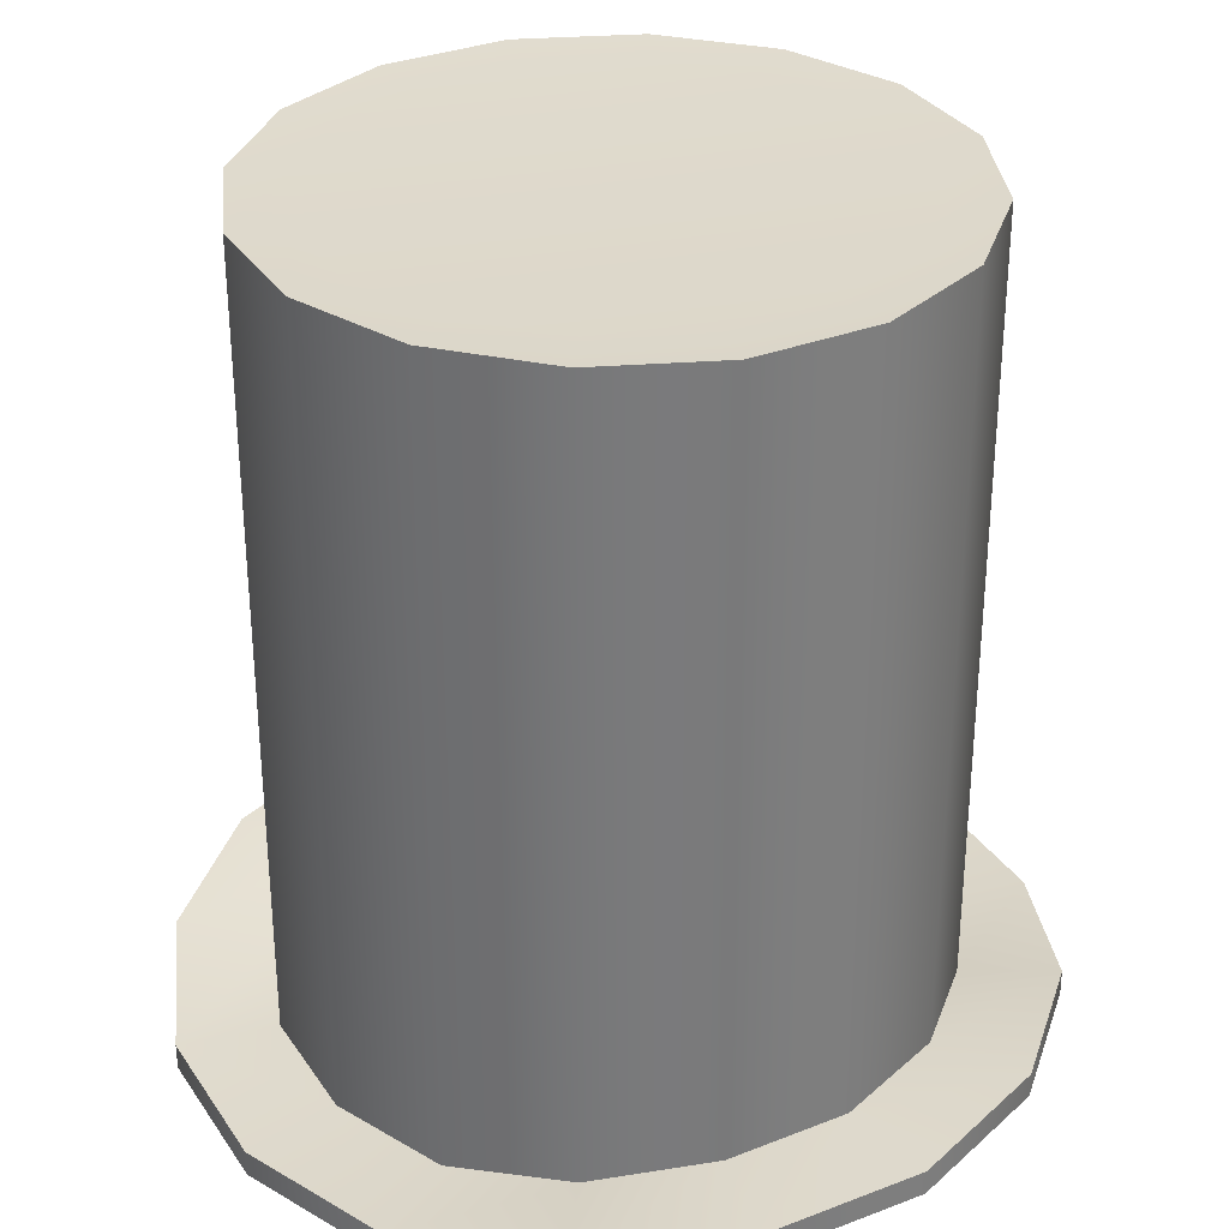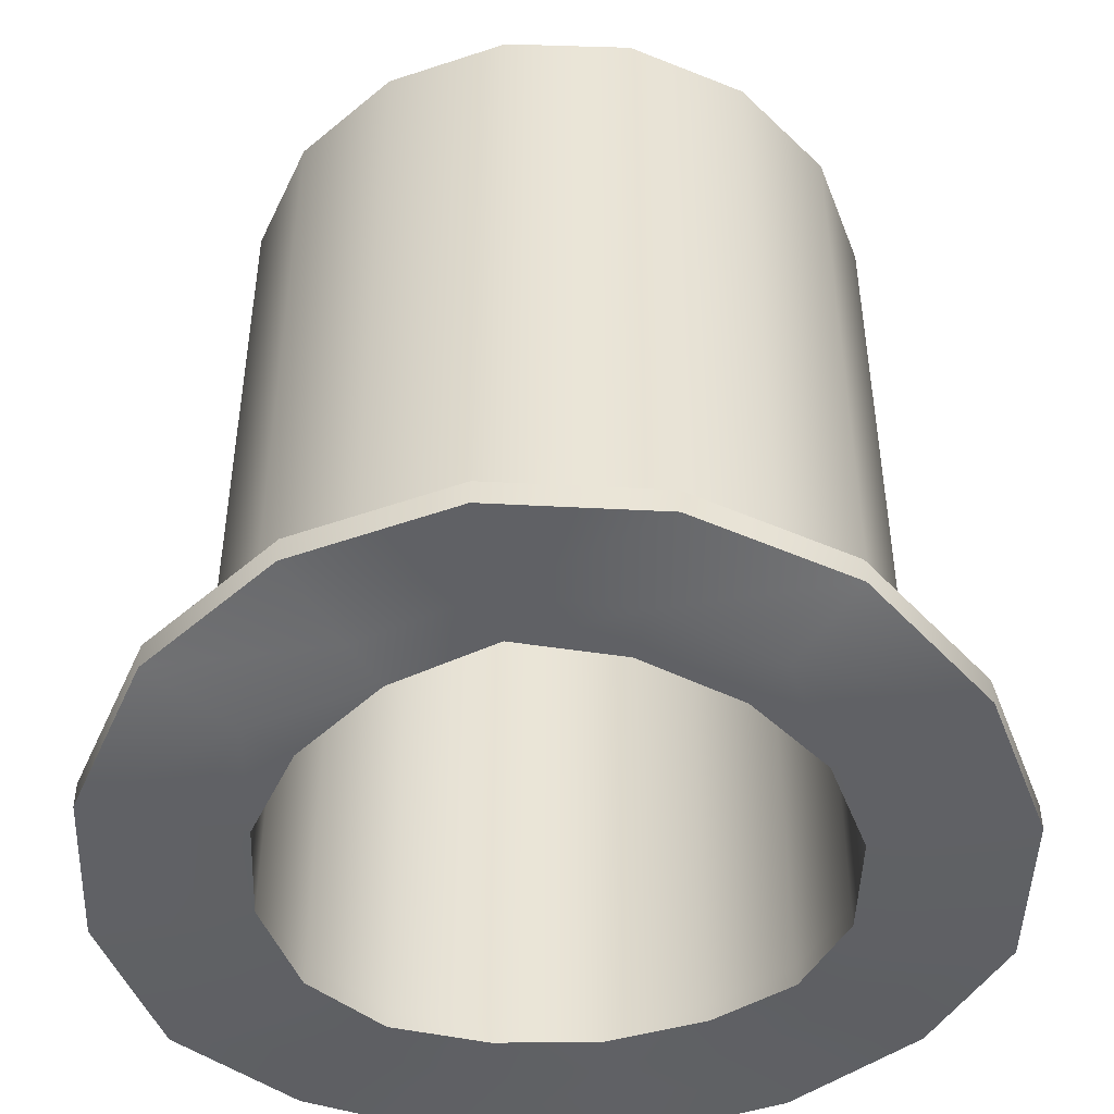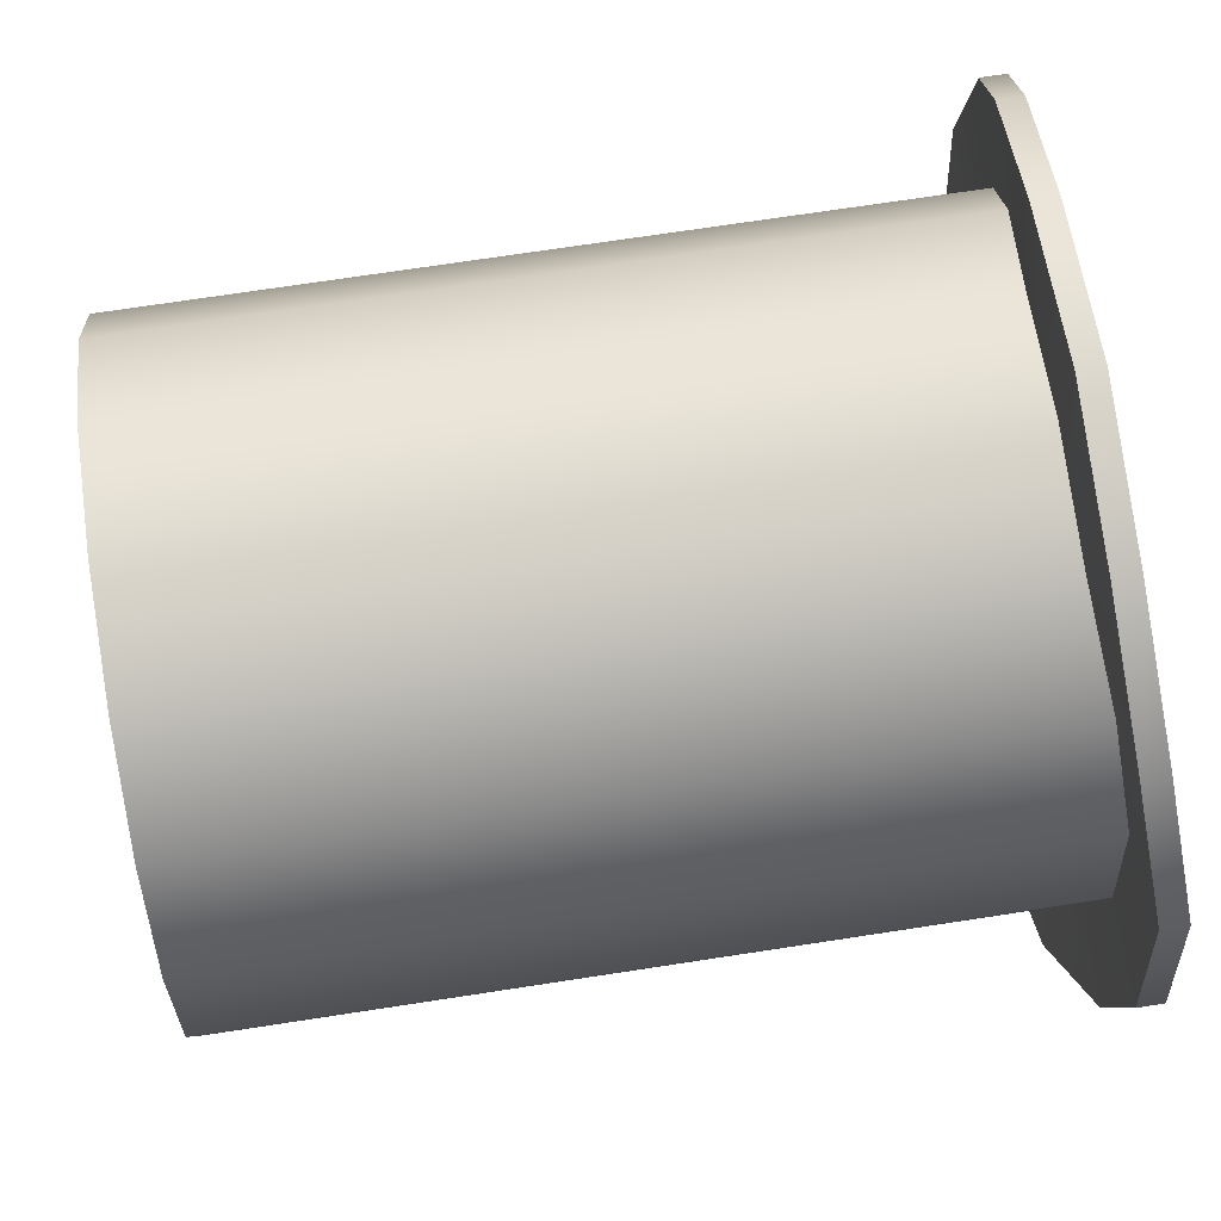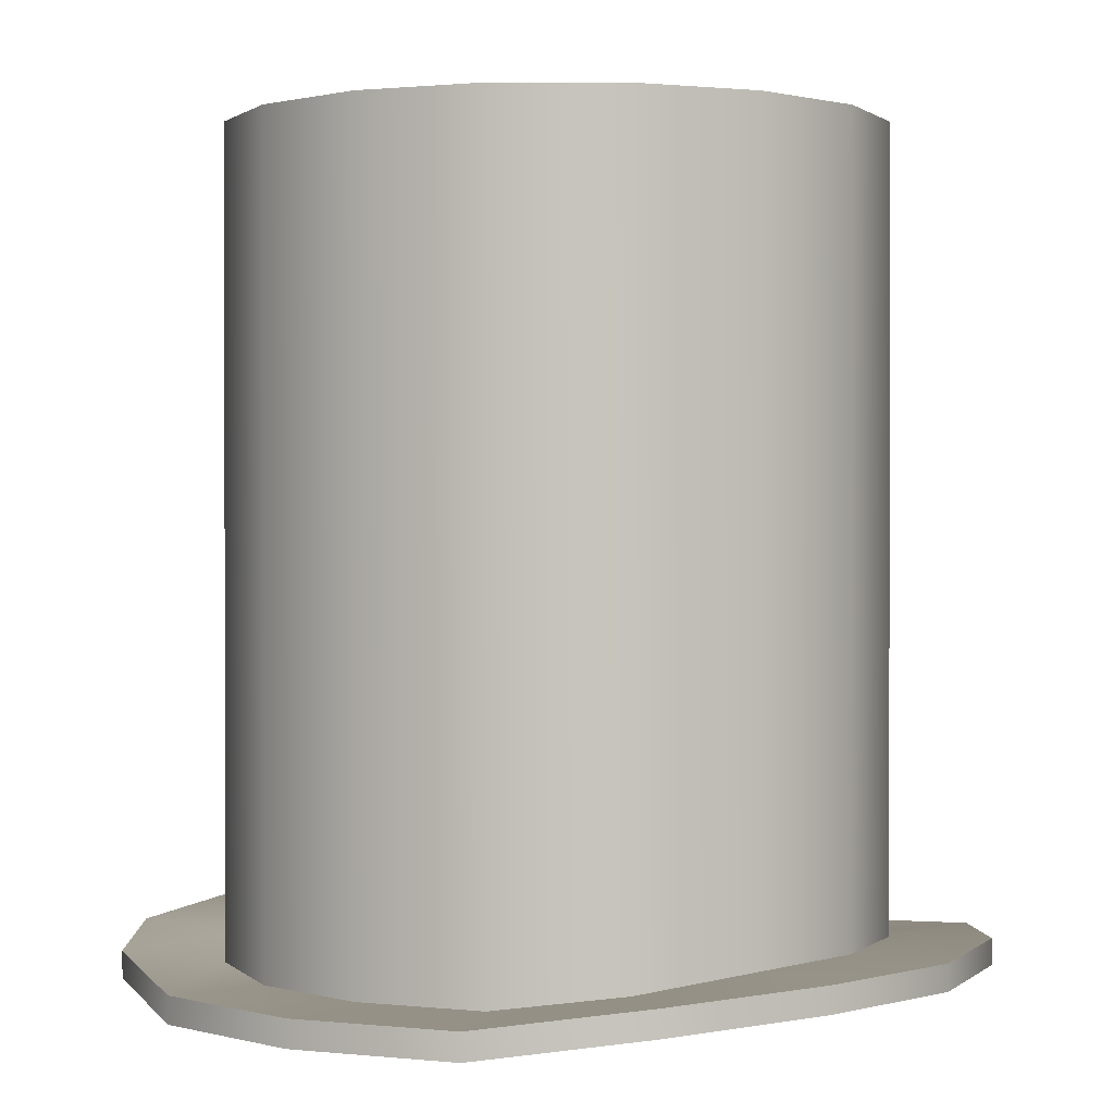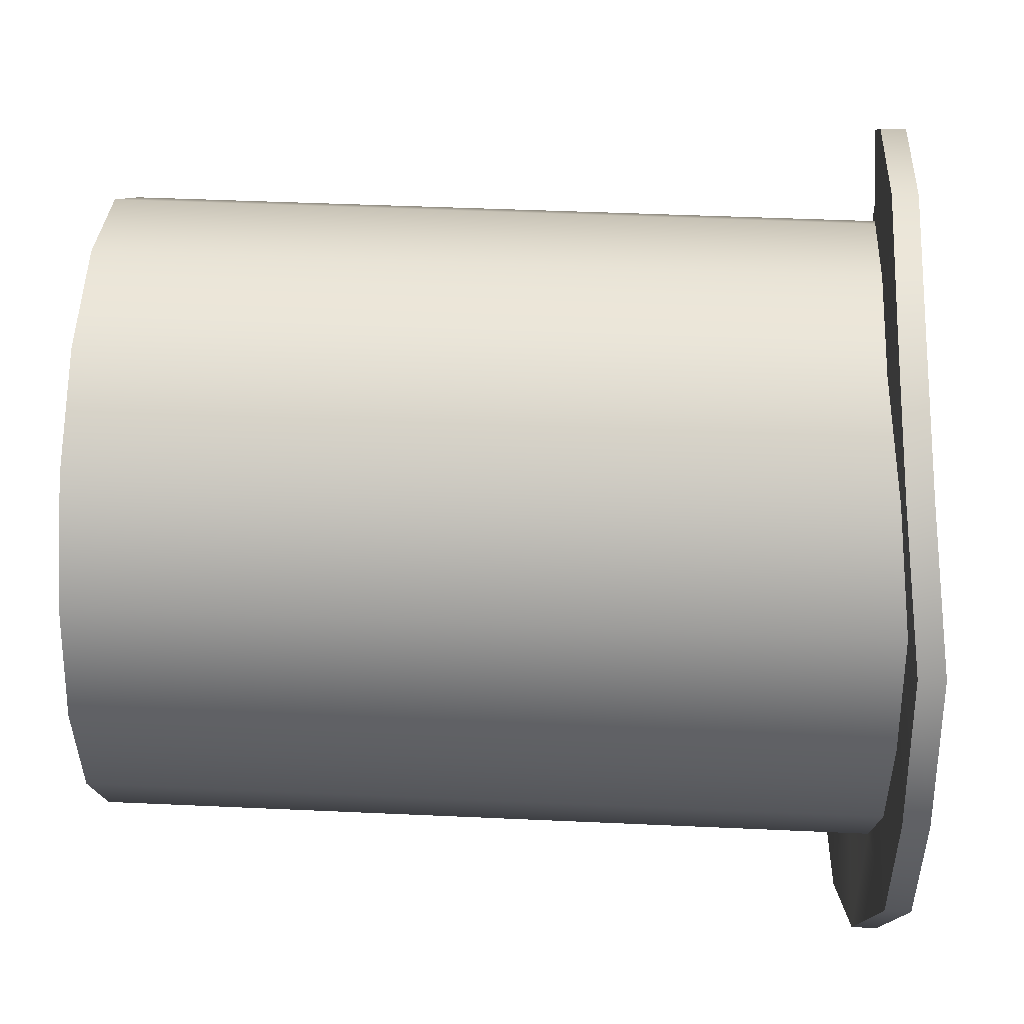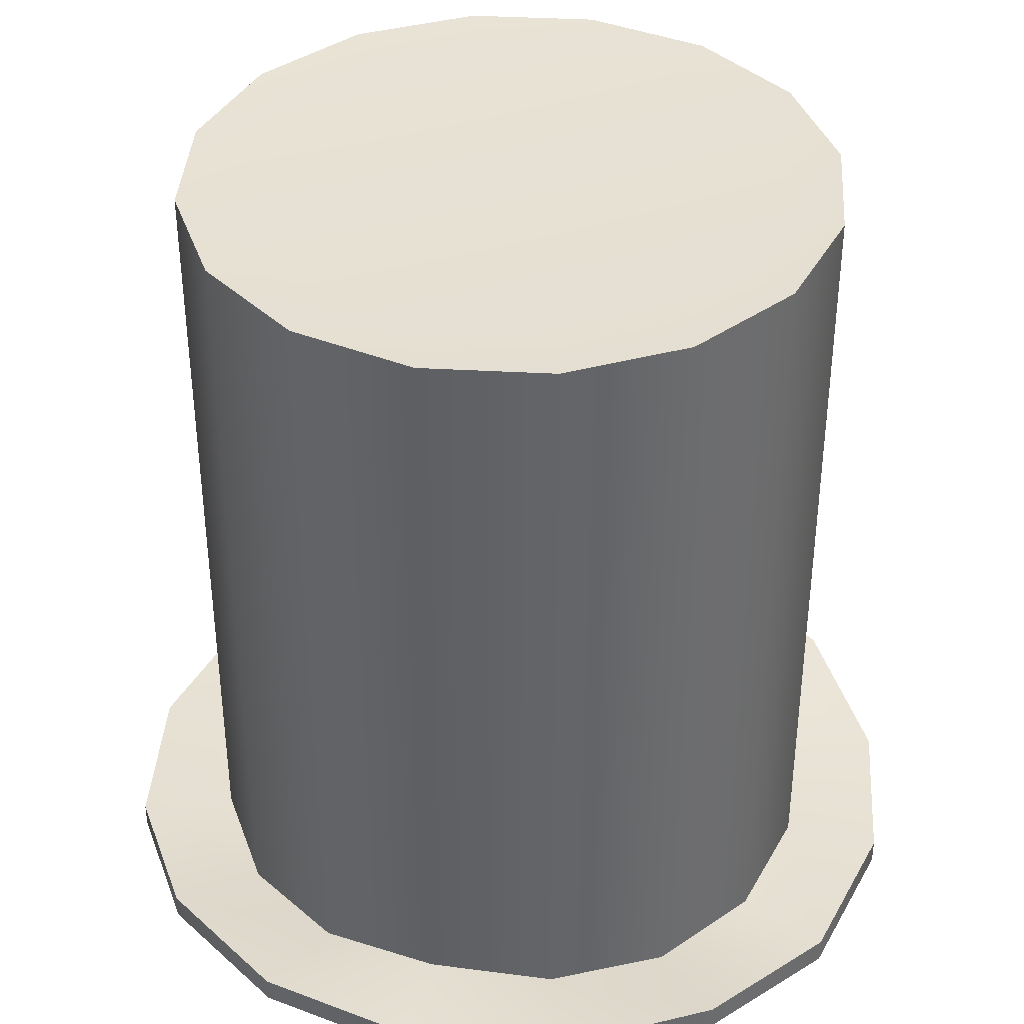
<metadata>
{"format":"obj","ext":"obj","renderer":"f3d","projection":"perspective","resolution":1024,"background":"white","views":[{"elev":32.2,"azim":-39.6,"up":"+Y"},{"elev":-47.2,"azim":-170.7,"up":"+Y"},{"elev":71.7,"azim":-98.7,"up":"+Z"},{"elev":1.0,"azim":-56.5,"up":"+Y"},{"elev":41.6,"azim":-86.8,"up":"+Z"},{"elev":39.1,"azim":-164.8,"up":"+Y"}]}
</metadata>
<code>
v 0 -1.004 -1
v 0.3827 -1.048 -0.9239
v 0.7071 -1.08 -0.7071
v 0.9239 -1.089 -0.3827
v 1 -1.089 0
v 0.9239 -1.089 0.3827
v 0.7071 -1.048 0.7071
v 0.3827 -1.004 0.9239
v -0 -1 1
v -0.3827 -1.004 0.9239
v -0.7071 -1.048 0.7071
v -0.9239 -1.089 0.3827
v -1 -1.089 -0
v -0.9239 -1.089 -0.3827
v -0.7071 -1.08 -0.7071
v -0.3827 -1.048 -0.9239
v 0 -0.925 -1
v 0.3827 -0.9679 -0.9239
v 0.7071 -0.9993 -0.7071
v 0.9239 -1.008 -0.3827
v 1 -1.008 0
v 0.9239 -1.008 0.3827
v 0.7071 -0.9682 0.7071
v 0.3827 -0.925 0.9239
v -0 -0.9211 1
v -0.3827 -0.925 0.9239
v -0.7071 -0.9682 0.7071
v -0.9239 -1.008 0.3827
v -1 -1.008 -0
v -0.9239 -1.008 -0.3827
v -0.7071 -0.9993 -0.7071
v -0.3827 -0.9679 -0.9239
v 0 -1 -1.302
v 0.4982 -1.014 -1.203
v 0.4982 -0.9345 -1.203
v 0.9206 -1.036 -0.9206
v 0.9206 -0.9559 -0.9206
v 1.203 -1.089 -0.4982
v 1.203 -1.008 -0.4982
v 1.302 -1.089 0
v 1.302 -1.008 0
v 1.203 -1.089 0.4982
v 1.203 -1.008 0.4982
v 0.9206 -1.03 0.9206
v 0.9206 -0.9497 0.9206
v 0.4982 -1 1.203
v 0.4982 -0.9211 1.203
v -0 -1 1.302
v -0 -0.9211 1.302
v -0.4982 -1 1.203
v -0.4982 -0.9211 1.203
v -0.9206 -1.03 0.9206
v -0.9206 -0.9497 0.9206
v -1.203 -1.089 0.4982
v -1.203 -1.008 0.4982
v -1.302 -1.089 -0
v -1.302 -1.008 -0
v -1.203 -1.089 -0.4982
v -1.203 -1.008 -0.4982
v -0.9206 -1.036 -0.9206
v -0.9206 -0.9559 -0.9206
v -0.4982 -1.014 -1.203
v -0.4982 -0.9345 -1.203
v 0 -0.9211 -1.302
v 0 -1.005 -0.8335
v 0.319 -1.052 -0.77
v 0.5894 -1.083 -0.5894
v 0.77 -1.083 -0.319
v 0.8335 -1.083 0
v 0.77 -1.083 0.319
v 0.5894 -1.052 0.5894
v 0.319 -1.005 0.77
v -0 -0.9934 0.8335
v -0.319 -1.005 0.77
v -0.5894 -1.052 0.5894
v -0.77 -1.083 0.319
v -0.8335 -1.083 -0
v -0.77 -1.083 -0.319
v -0.5894 -1.083 -0.5894
v -0.319 -1.052 -0.77
v -0.319 -0.9853 -0.77
v 0 -0.9391 -0.8335
v -0.5894 -1.015 -0.5894
v -0.77 -1.015 -0.319
v -0.8335 -1.015 -0
v -0.77 -1.015 0.319
v -0.5894 -0.9853 0.5894
v -0.319 -0.9391 0.77
v -0 -0.9276 0.8335
v 0.319 -0.9391 0.77
v 0.5894 -0.9853 0.5894
v 0.77 -1.015 0.319
v 0.8335 -1.015 0
v 0.77 -1.015 -0.319
v 0.5894 -1.015 -0.5894
v 0.319 -0.9853 -0.77
v -0.3827 1.268 -0.9239
v 0 1.268 -1
v -0.7071 1.268 -0.7071
v -0.9239 1.268 -0.3827
v -1 1.268 -0
v -0.9239 1.268 0.3827
v -0.7071 1.268 0.7071
v -0.3827 1.268 0.9239
v -0 1.268 1
v 0.3827 1.268 0.9239
v 0.7071 1.268 0.7071
v 0.9239 1.268 0.3827
v 1 1.268 0
v 0.9239 1.268 -0.3827
v 0.7071 1.268 -0.7071
v 0.3827 1.268 -0.9239
v 0.8335 1.262 0
v 0.77 1.262 0.319
v 0.5894 1.262 0.5894
v 0.319 1.262 0.77
v -0.319 1.262 0.77
v -0 1.262 0.8335
v -0.319 1.262 -0.77
v 0 1.262 -0.8335
v -0.5894 1.262 -0.5894
v -0.77 1.262 -0.319
v -0.8335 1.262 -0
v -0.77 1.262 0.319
v -0.5894 1.262 0.5894
v 0.77 1.262 -0.319
v 0.5894 1.262 -0.5894
v 0.319 1.262 -0.77
v -0.3827 1.479 -0.9239
v 0 1.479 -1
v -0.7071 1.479 -0.7071
v -0.9239 1.479 -0.3827
v -1 1.479 -0
v -0.9239 1.479 0.3827
v -0.7071 1.479 0.7071
v -0.3827 1.479 0.9239
v -0 1.479 1
v 0.3827 1.479 0.9239
v 0.7071 1.479 0.7071
v 0.9239 1.479 0.3827
v 1 1.479 0
v 0.9239 1.479 -0.3827
v 0.7071 1.479 -0.7071
v 0.3827 1.479 -0.9239
v 0.8335 1.473 0
v 0.77 1.473 0.319
v 0.5894 1.473 0.5894
v 0.319 1.473 0.77
v -0.319 1.473 0.77
v -0 1.473 0.8335
v -0.319 1.473 -0.77
v 0 1.473 -0.8335
v -0.5894 1.473 -0.5894
v -0.77 1.473 -0.319
v -0.8335 1.473 -0
v -0.77 1.473 0.319
v -0.5894 1.473 0.5894
v 0.77 1.473 -0.319
v 0.5894 1.473 -0.5894
v 0.319 1.473 -0.77
f 26 53 51
f 16 60 62
f 7 42 44
f 27 55 53
f 10 52 11
f 29 55 28
f 1 34 2
f 29 59 57
f 15 58 60
f 5 42 6
f 31 59 30
f 17 35 64
f 9 50 10
f 32 61 31
f 18 37 35
f 17 63 32
f 63 33 62
f 61 62 60
f 59 60 58
f 57 58 56
f 55 56 54
f 52 55 54
f 50 53 52
f 49 50 48
f 47 48 46
f 45 46 44
f 43 44 42
f 41 42 40
f 39 40 38
f 36 39 38
f 34 37 36
f 33 35 34
f 25 51 49
f 2 36 3
f 11 54 12
f 25 47 24
f 8 44 46
f 1 62 33
f 24 45 23
f 23 43 22
f 3 38 4
f 12 56 13
f 21 43 41
f 9 46 48
f 21 39 20
f 19 39 37
f 4 40 5
f 13 58 14
f 14 77 13
f 5 68 4
f 90 115 91
f 17 97 98
f 9 72 8
f 19 110 20
f 13 76 12
f 3 68 67
f 89 116 90
f 20 109 21
f 16 65 80
f 7 72 71
f 89 117 118
f 11 76 75
f 3 66 2
f 21 108 22
f 65 96 82
f 66 95 96
f 67 94 95
f 94 69 93
f 93 70 92
f 92 71 91
f 91 72 90
f 90 73 89
f 88 73 74
f 87 74 75
f 86 75 76
f 86 77 85
f 85 78 84
f 84 79 83
f 83 80 81
f 81 65 82
f 88 125 117
f 23 108 107
f 87 124 125
f 9 74 73
f 24 107 106
f 85 124 86
f 6 69 5
f 15 78 14
f 25 106 105
f 2 65 1
f 84 123 85
f 11 74 10
f 25 104 26
f 7 70 6
f 15 80 79
f 83 122 84
f 112 143 111
f 104 135 103
f 111 142 110
f 103 134 102
f 110 141 109
f 102 133 101
f 109 140 108
f 101 132 100
f 108 139 107
f 100 131 99
f 107 138 106
f 99 129 97
f 106 137 105
f 98 144 112
f 97 130 98
f 18 111 19
f 32 99 97
f 91 114 92
f 17 112 18
f 31 100 99
f 92 113 93
f 29 100 30
f 93 126 94
f 28 101 29
f 94 127 95
f 82 119 81
f 27 102 28
f 96 127 128
f 81 121 83
f 26 103 27
f 82 128 120
f 105 136 104
f 143 158 142
f 142 145 141
f 140 145 146
f 140 147 139
f 139 148 138
f 138 150 137
f 137 149 136
f 129 152 130
f 144 159 143
f 131 151 129
f 130 160 144
f 132 153 131
f 133 154 132
f 133 156 155
f 135 156 134
f 135 149 157
f 148 158 151
f 26 27 53
f 16 15 60
f 7 6 42
f 27 28 55
f 10 50 52
f 29 57 55
f 1 33 34
f 29 30 59
f 15 14 58
f 5 40 42
f 31 61 59
f 17 18 35
f 9 48 50
f 32 63 61
f 18 19 37
f 17 64 63
f 63 64 33
f 61 63 62
f 59 61 60
f 57 59 58
f 55 57 56
f 52 53 55
f 50 51 53
f 49 51 50
f 47 49 48
f 45 47 46
f 43 45 44
f 41 43 42
f 39 41 40
f 36 37 39
f 34 35 37
f 33 64 35
f 25 26 51
f 2 34 36
f 11 52 54
f 25 49 47
f 8 7 44
f 1 16 62
f 24 47 45
f 23 45 43
f 3 36 38
f 12 54 56
f 21 22 43
f 9 8 46
f 21 41 39
f 19 20 39
f 4 38 40
f 13 56 58
f 14 78 77
f 5 69 68
f 90 116 115
f 17 32 97
f 9 73 72
f 19 111 110
f 13 77 76
f 3 4 68
f 89 118 116
f 20 110 109
f 16 1 65
f 7 8 72
f 89 88 117
f 11 12 76
f 3 67 66
f 21 109 108
f 65 66 96
f 66 67 95
f 67 68 94
f 94 68 69
f 93 69 70
f 92 70 71
f 91 71 72
f 90 72 73
f 88 89 73
f 87 88 74
f 86 87 75
f 86 76 77
f 85 77 78
f 84 78 79
f 83 79 80
f 81 80 65
f 88 87 125
f 23 22 108
f 87 86 124
f 9 10 74
f 24 23 107
f 85 123 124
f 6 70 69
f 15 79 78
f 25 24 106
f 2 66 65
f 84 122 123
f 11 75 74
f 25 105 104
f 7 71 70
f 15 16 80
f 83 121 122
f 112 144 143
f 104 136 135
f 111 143 142
f 103 135 134
f 110 142 141
f 102 134 133
f 109 141 140
f 101 133 132
f 108 140 139
f 100 132 131
f 107 139 138
f 99 131 129
f 106 138 137
f 98 130 144
f 97 129 130
f 18 112 111
f 32 31 99
f 91 115 114
f 17 98 112
f 31 30 100
f 92 114 113
f 29 101 100
f 93 113 126
f 28 102 101
f 94 126 127
f 82 120 119
f 27 103 102
f 96 95 127
f 81 119 121
f 26 104 103
f 82 96 128
f 105 137 136
f 143 159 158
f 142 158 145
f 140 141 145
f 140 146 147
f 139 147 148
f 138 148 150
f 137 150 149
f 129 151 152
f 144 160 159
f 131 153 151
f 130 152 160
f 132 154 153
f 133 155 154
f 133 134 156
f 135 157 156
f 135 136 149
f 151 153 154
f 154 155 156
f 156 157 149
f 149 150 148
f 148 147 146
f 146 145 148
f 145 158 148
f 158 159 160
f 160 152 151
f 151 154 148
f 154 156 148
f 156 149 148
f 158 160 151

</code>
